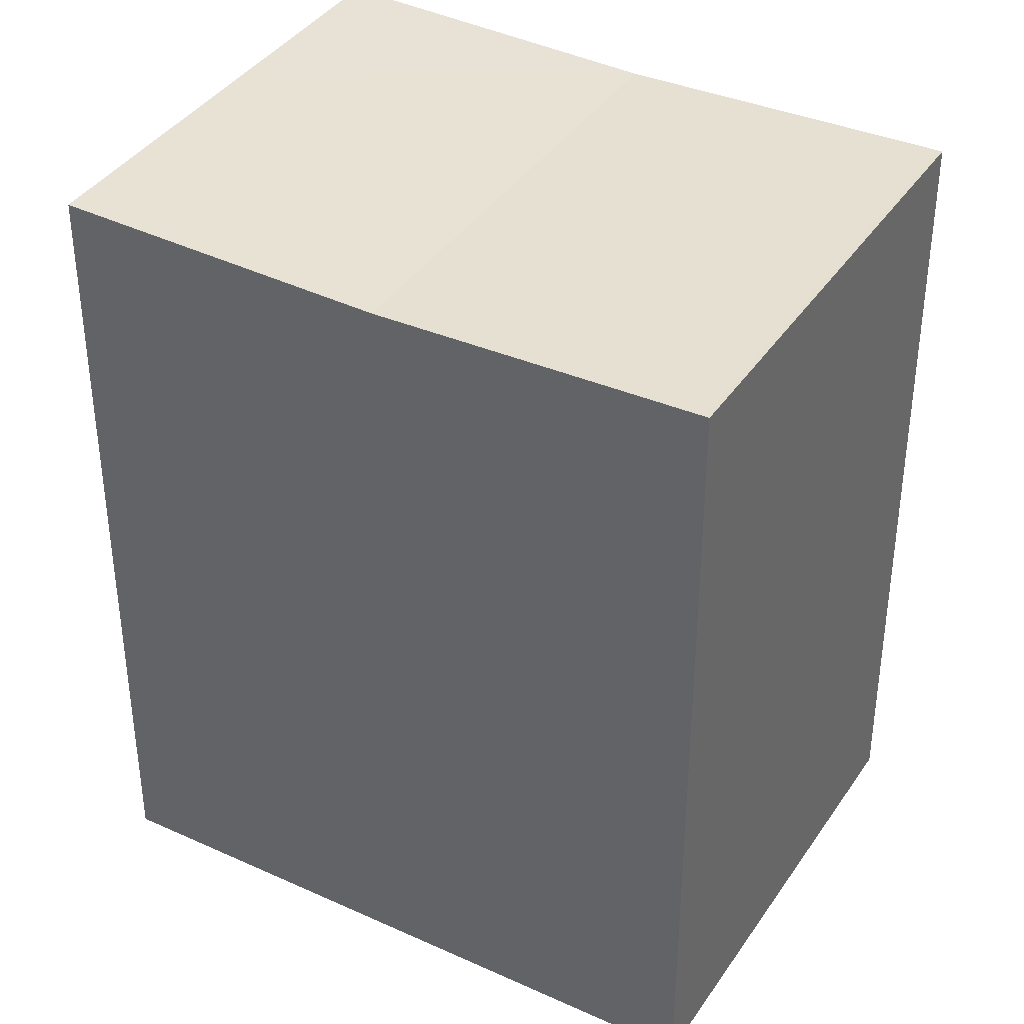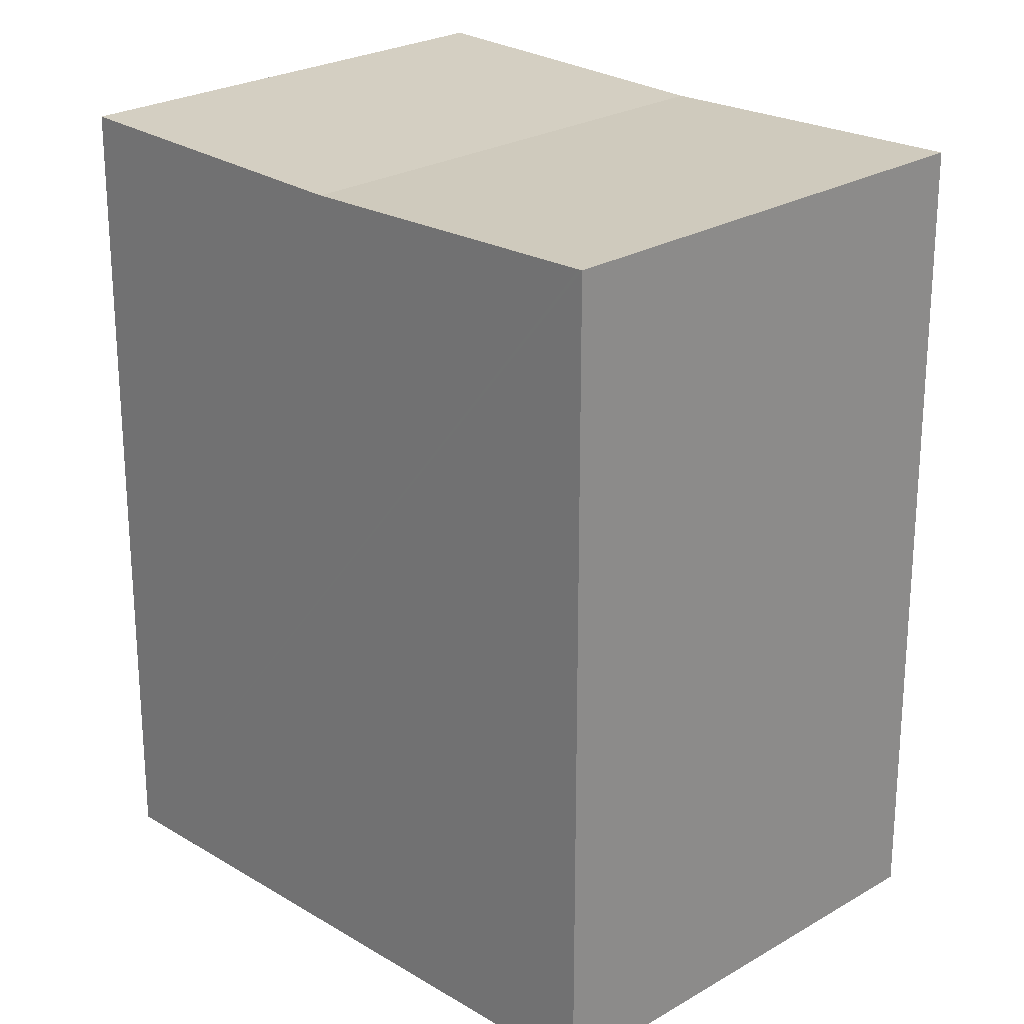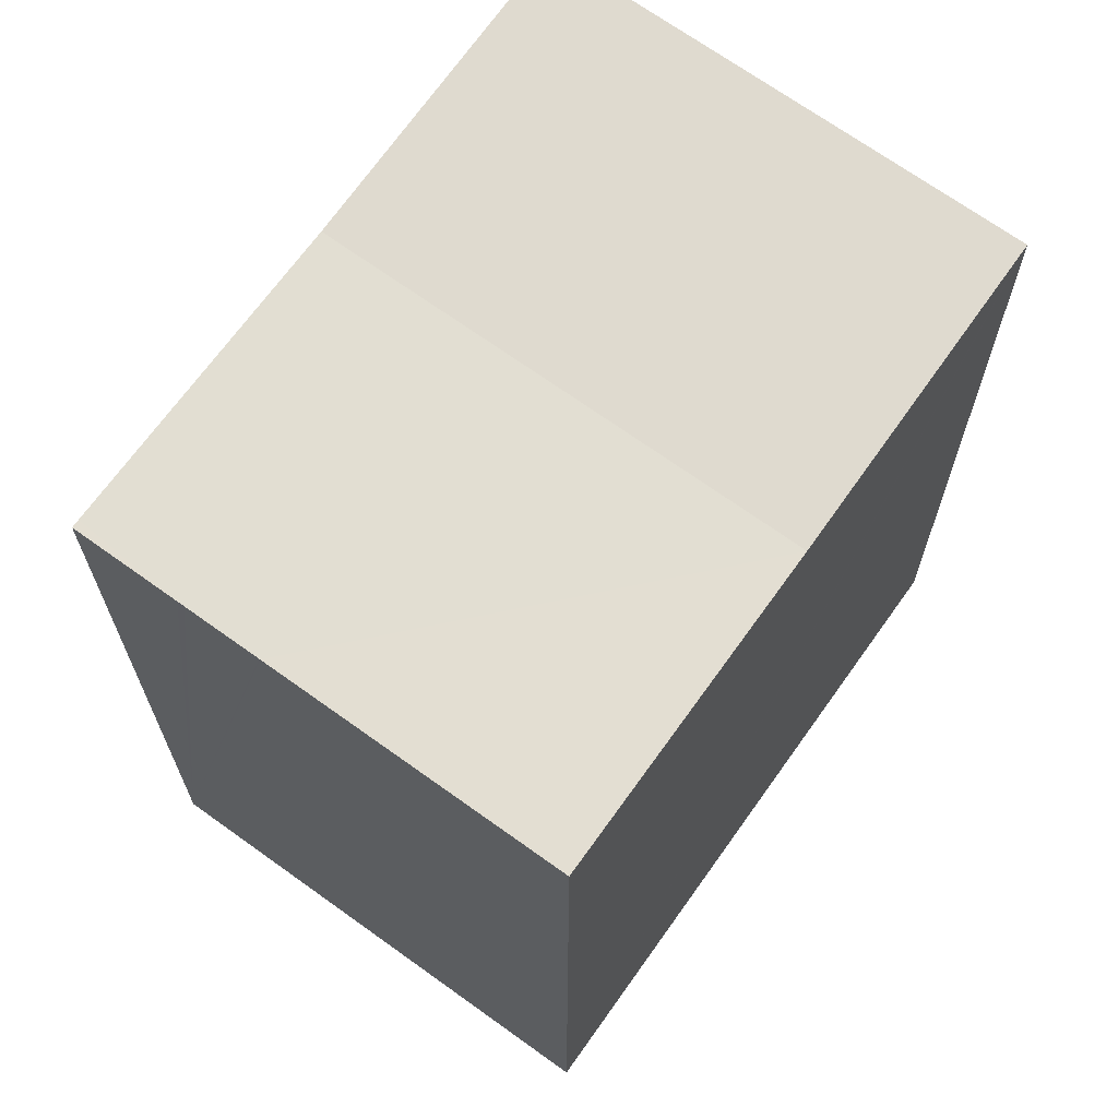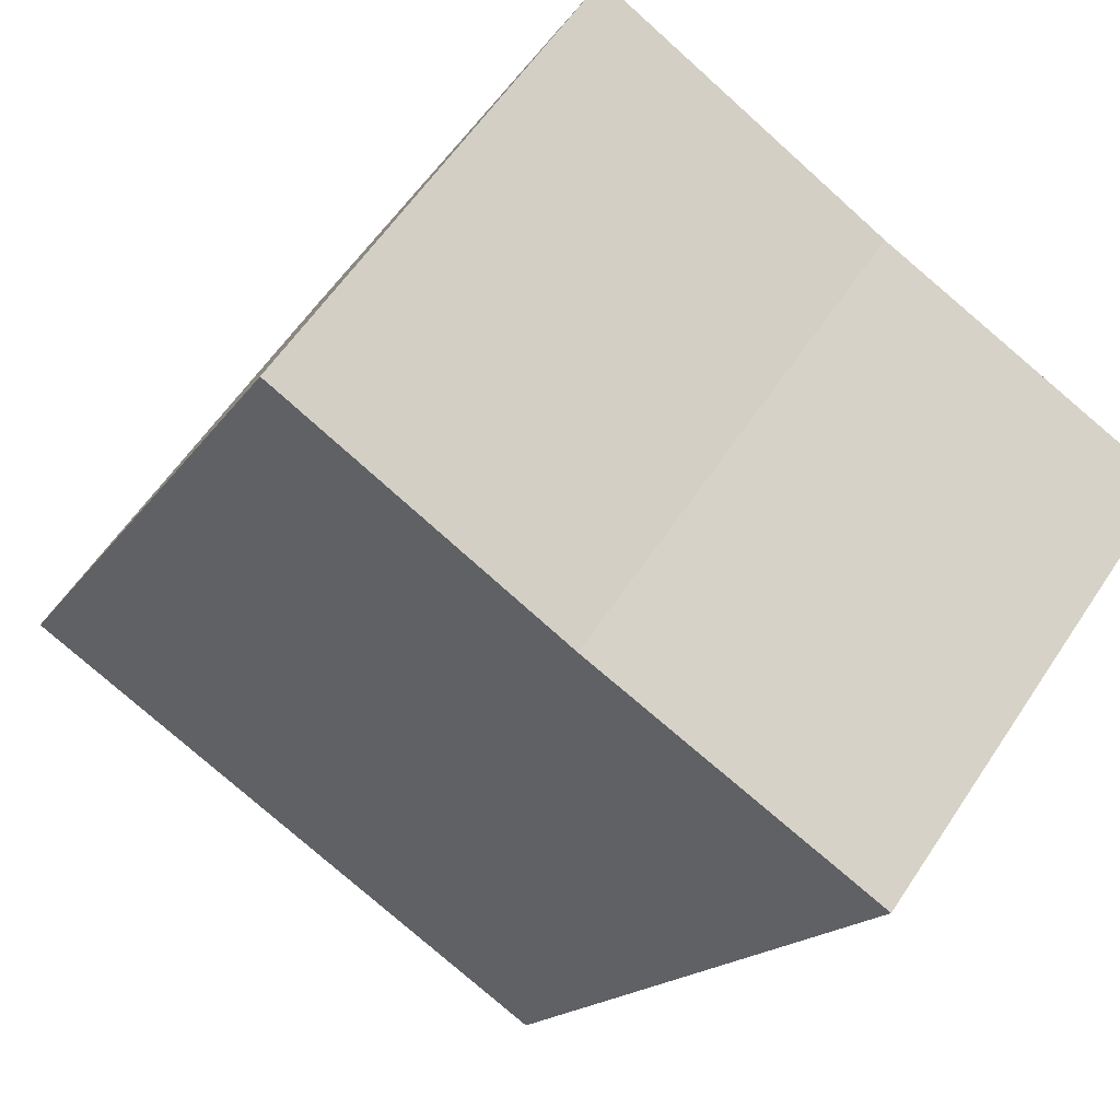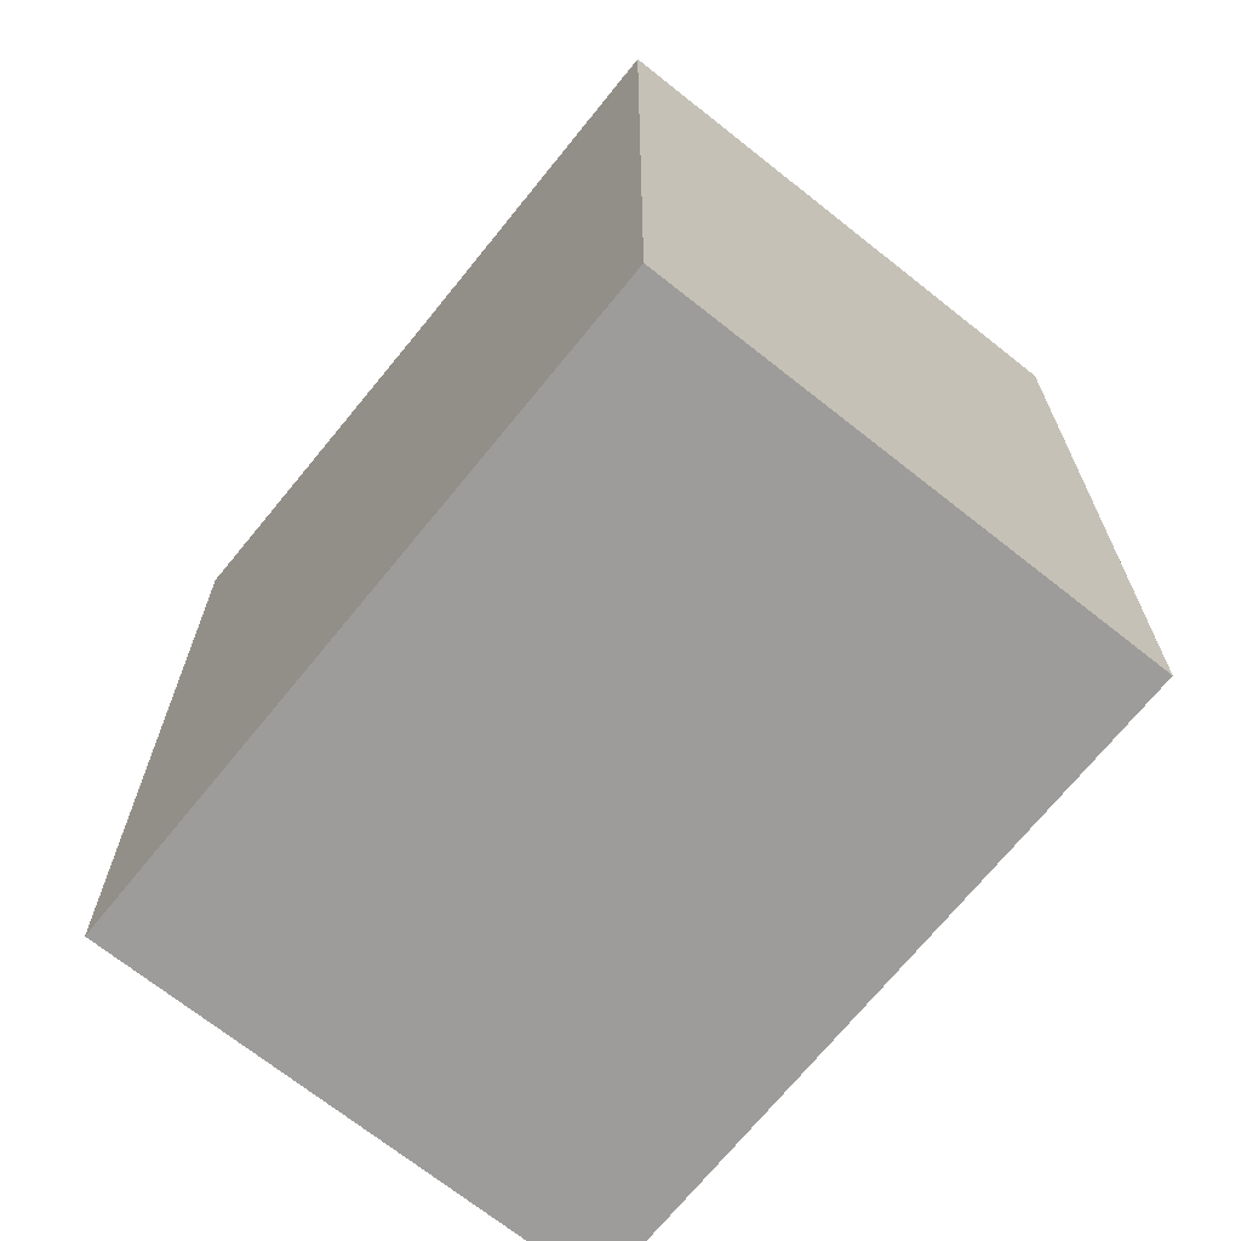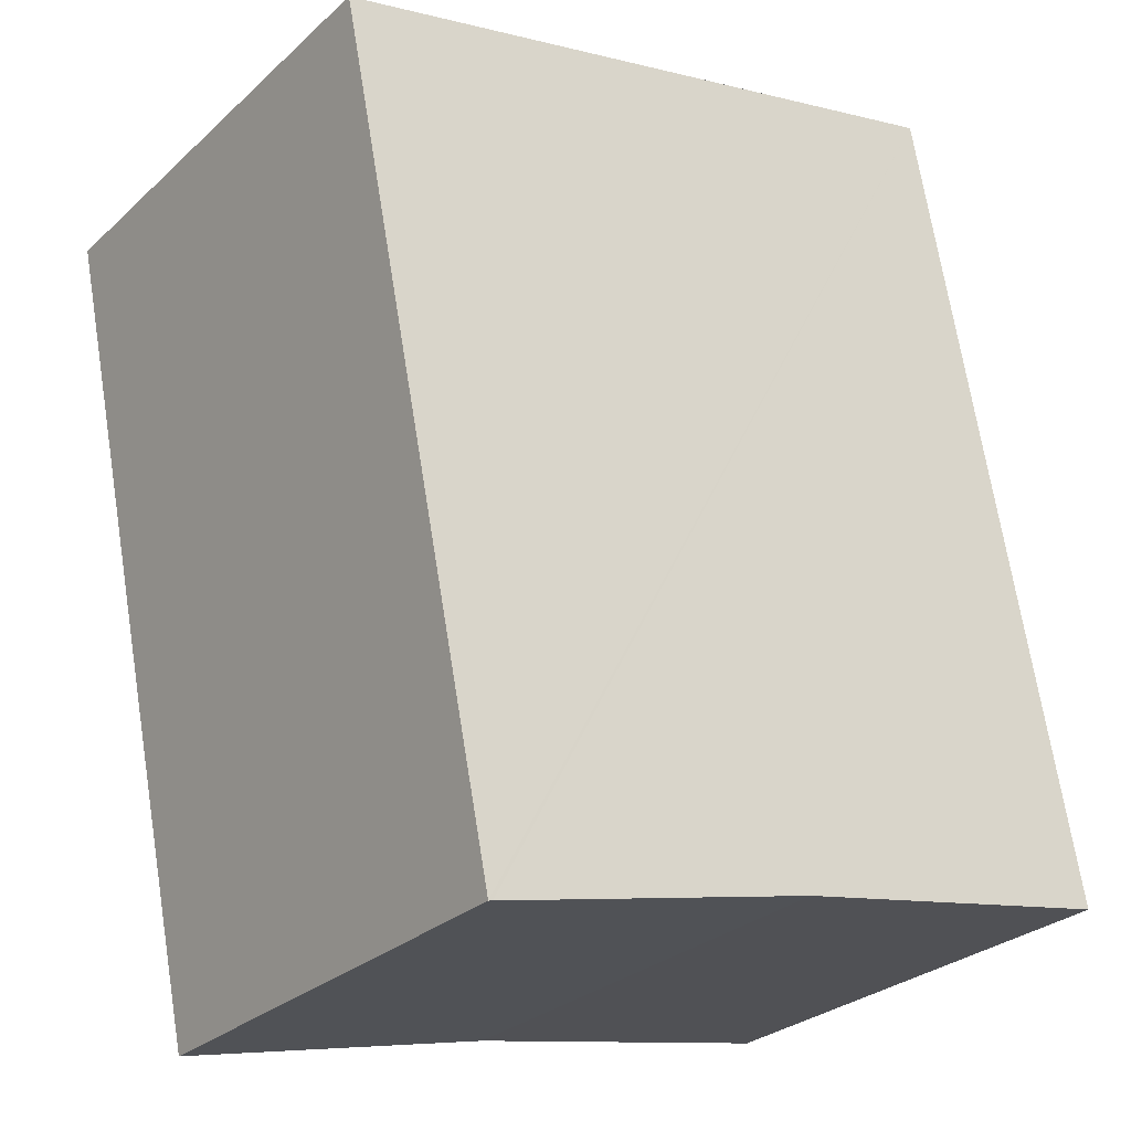
<metadata>
{"format":"obj","ext":"obj","renderer":"f3d","projection":"perspective","resolution":1024,"background":"white","views":[{"elev":38.9,"azim":-5.8,"up":"+Y"},{"elev":24.3,"azim":9.5,"up":"+Y"},{"elev":69.2,"azim":-90.3,"up":"+Y"},{"elev":-16.2,"azim":158.0,"up":"+Z"},{"elev":-70.0,"azim":-164.6,"up":"+Y"},{"elev":69.7,"azim":170.9,"up":"+Z"}]}
</metadata>
<code>
v  19.29 18.91 -0.327
v  12.61 18.92 9.03
v  19.38 18.92 -0.268
v  12.53 18.91 8.972
v  13.07 18.72 -4.781
v  6.305 18.72 4.516
v  0.169 18.91 0.121
v  4.139 18.92 -5.677
v  0 18.92 1.158e-15
v  4.152 18.92 -5.695
v  5.193 18.92 -7.123
v  5.289 18.92 -7.255
v  6.934 18.91 -9.179
v  6.775 18.92 -9.293
v  6.775 5.69e-16 -9.293
v  4.139 3.476e-16 -5.677
v  0 0 0
v  5.193 4.362e-16 -7.123
v  5.289 4.442e-16 -7.255
v  4.152 3.487e-16 -5.695
v  12.61 -5.529e-16 9.03
v  0.169 -7.409e-18 0.121
v  6.305 -2.765e-16 4.516
v  12.53 -5.494e-16 8.972
v  19.38 1.641e-17 -0.268
v  6.934 5.621e-16 -9.179
v  13.07 2.928e-16 -4.781
v  19.29 2.002e-17 -0.327
g defaultobject
f 1 2 3
f 2 1 4
f 4 1 5
f 4 5 6
f 7 8 9
f 8 7 6
f 8 6 5
f 8 5 10
f 10 5 11
f 11 5 12
f 12 5 13
f 12 13 14
f 15 12 14
f 12 15 11
f 11 15 10
f 10 15 8
f 8 15 9
f 9 15 16
f 9 16 17
f 16 15 18
f 18 15 19
f 16 18 20
f 17 7 9
f 7 17 6
f 6 17 4
f 4 17 2
f 2 17 21
f 21 17 22
f 21 22 23
f 21 23 24
f 21 3 2
f 3 21 25
f 14 26 15
f 26 14 13
f 26 13 27
f 27 13 5
f 27 5 28
f 28 5 1
f 28 1 25
f 25 1 3
f 24 25 21
f 25 24 23
f 25 23 28
f 28 23 27
f 27 23 22
f 27 22 26
f 26 22 17
f 26 17 16
f 26 16 20
f 26 20 18
f 26 18 19
f 26 19 15

</code>
